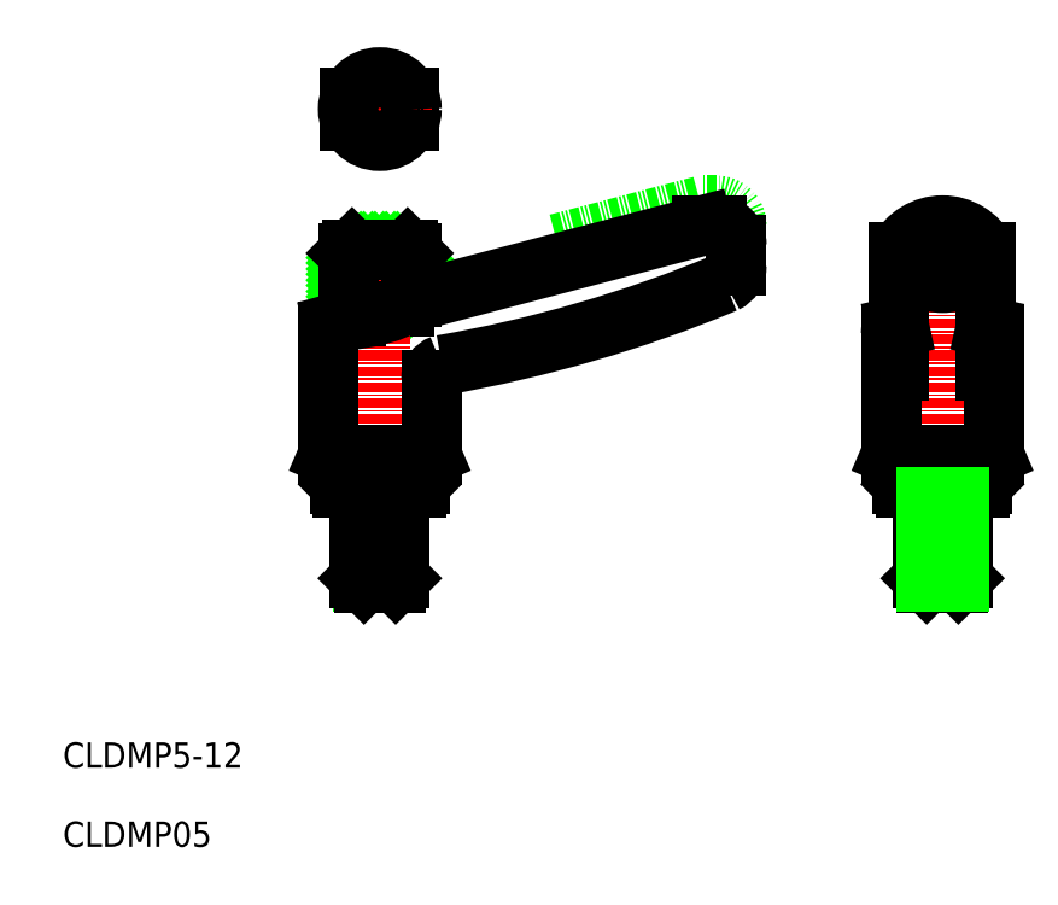
<metadata>
{"format":"dxf","ext":"dxf","renderer":"ezdxf+matplotlib","layout":"modelspace","background":"white","min_lineweight":24,"dpi":150}
</metadata>
<code>
0
SECTION
2
ENTITIES
0
INSERT
8
0
2
*X11
10
0
20
0
30
0
0
LINE
8
0
10
-3754
20
-875
30
0
11
-3746
21
-875
31
0
0
LINE
8
0
10
-3753
20
-874.5
30
0
11
-3754
21
-875
31
0
0
LINE
8
0
10
-3746
20
-874.5
30
0
11
-3746
21
-875
31
0
0
LINE
8
0
10
-3747
20
-880.5
30
0
11
-3747
21
-881.6
31
0
0
LINE
8
0
10
-3753
20
-883.3
30
0
11
-3753
21
-880.5
31
0
0
LINE
8
0
10
-3754
20
-880.5
30
0
11
-3746
21
-880.5
31
0
0
LINE
8
0
10
-3753
20
-858.3
30
0
11
-3746
21
-858.3
31
0
0
LINE
8
0
10
-3753
20
-855.3
30
0
11
-3746
21
-855.3
31
0
0
ARC
8
0
10
-3707
20
-871.5
30
0
40
2.5
50
0
51
90
0
LINE
8
0
10
-3707
20
-869
30
0
11
-3709
21
-869
31
0
0
LINE
8
0
10
-3727
20
-873.8
30
0
11
-3709
21
-869
31
0
0
TEXT
8
0
10
-3790
20
-939.9
30
0
40
3.2
1
CLDMP5-12
0
TEXT
8
0
10
-3790
20
-949.9
30
0
40
3.2
1
CLDMP05
0
ARC
8
0
10
-3770
20
-725.2
30
0
40
166.3
50
279.8
51
292.6
0
LINE
8
0
10
-3746
20
-881.1
30
0
11
-3709
21
-871.5
31
0
0
LINE
8
CENTER
10
-3750
20
-918.5
30
0
11
-3750
21
-872.5
31
0
0
LINE
8
0
10
-3756
20
-884.8
30
0
11
-3756
21
-900.4
31
0
0
LINE
8
0
10
-3743
20
-900.4
30
0
11
-3743
21
-891
31
0
0
LINE
8
0
10
-3754
20
-904.5
30
0
11
-3745
21
-904.5
31
0
0
LINE
8
0
10
-3755
20
-904.1
30
0
11
-3745
21
-904.1
31
0
0
LINE
8
0
10
-3756
20
-900.4
30
0
11
-3743
21
-900.4
31
0
0
LINE
8
0
10
-3756
20
-900.5
30
0
11
-3743
21
-900.5
31
0
0
LINE
8
0
10
-3756
20
-900.4
30
0
11
-3756
21
-900.5
31
0
0
LINE
8
0
10
-3755
20
-900.5
30
0
11
-3755
21
-904.1
31
0
0
LINE
8
0
10
-3754
20
-904.5
30
0
11
-3755
21
-904.1
31
0
0
LINE
8
0
10
-3743
20
-900.4
30
0
11
-3743
21
-900.5
31
0
0
LINE
8
0
10
-3745
20
-904.5
30
0
11
-3745
21
-904.1
31
0
0
LINE
8
0
10
-3745
20
-900.5
30
0
11
-3745
21
-904.1
31
0
0
LINE
8
0
10
-3755
20
-883.9
30
0
11
-3754
21
-883.4
31
0
0
ARC
8
0
10
-3755
20
-884.8
30
0
40
1
50
105.7
51
180
0
ARC
8
0
10
-3741
20
-891
30
0
40
2
50
109.4
51
180
0
ARC
8
0
10
-3755
20
-863.7
30
0
40
19.72
50
273.6
51
297.9
0
LINE
8
0
10
-3754
20
-880.5
30
0
11
-3754
21
-875
31
0
0
LINE
8
0
10
-3753
20
-874.5
30
0
11
-3746
21
-874.5
31
0
0
LINE
8
0
10
-3746
20
-875
30
0
11
-3746
21
-880.5
31
0
0
LINE
8
CENTER
10
-3679
20
-918.5
30
0
11
-3679
21
-869.5
31
0
0
LINE
8
0
10
-3685
20
-885.3
30
0
11
-3685
21
-900.4
31
0
0
LINE
8
0
10
-3672
20
-885.3
30
0
11
-3672
21
-900.4
31
0
0
LINE
8
0
10
-3684
20
-904.1
30
0
11
-3674
21
-904.1
31
0
0
LINE
8
0
10
-3685
20
-900.4
30
0
11
-3672
21
-900.4
31
0
0
LINE
8
0
10
-3684
20
-900.5
30
0
11
-3672
21
-900.5
31
0
0
LINE
8
0
10
-3685
20
-900.5
30
0
11
-3684
21
-900.5
31
0
0
LINE
8
0
10
-3685
20
-900.4
30
0
11
-3685
21
-900.5
31
0
0
LINE
8
0
10
-3683
20
-904.5
30
0
11
-3684
21
-904.1
31
0
0
LINE
8
0
10
-3684
20
-900.5
30
0
11
-3684
21
-904.1
31
0
0
LINE
8
0
10
-3683
20
-904.5
30
0
11
-3674
21
-904.5
31
0
0
LINE
8
0
10
-3674
20
-904.5
30
0
11
-3674
21
-904.1
31
0
0
LINE
8
0
10
-3672
20
-900.4
30
0
11
-3672
21
-900.5
31
0
0
LINE
8
0
10
-3674
20
-900.5
30
0
11
-3674
21
-904.1
31
0
0
ARC
8
0
10
-3679
20
-874.1
30
0
40
4.599
50
217
51
323
0
LINE
8
0
10
-3673
20
-874.9
30
0
11
-3673
21
-889.8
31
0
0
LINE
8
0
10
-3684
20
-874.9
30
0
11
-3684
21
-889.8
31
0
0
LINE
8
0
10
-3684
20
-884.3
30
0
11
-3684
21
-884.2
31
0
0
ARC
8
0
10
-3684
20
-885.3
30
0
40
1
50
105.7
51
180
0
LINE
8
0
10
-3673
20
-884.3
30
0
11
-3673
21
-884.2
31
0
0
ARC
8
0
10
-3673
20
-885.3
30
0
40
1
50
0
51
74.28
0
ARC
8
0
10
-3679
20
-877.7
30
0
40
6.196
50
27.32
51
152.7
0
LINE
8
0
10
-3707
20
-871.5
30
0
11
-3709
21
-871.5
31
0
0
LINE
8
0
10
-3705
20
-876.5
30
0
11
-3705
21
-874
31
0
0
ARC
8
0
10
-3707
20
-874
30
0
40
2.5
50
0
51
90
0
ARC
8
0
10
-3707
20
-876.5
30
0
40
2.5
50
295.5
51
0
0
LINE
8
CENTER
10
-3750
20
-863.3
30
0
11
-3750
21
-850.3
31
0
0
LINE
8
CENTER
10
-3756
20
-856.8
30
0
11
-3743
21
-856.8
31
0
0
CIRCLE
8
0
10
-3750
20
-856.8
30
0
40
4
0
LINE
8
0
10
-3752
20
-905.7
30
0
11
-3752
21
-916.4
31
0
0
LINE
8
0
10
-3748
20
-905.7
30
0
11
-3748
21
-916.4
31
0
0
LINE
8
0
10
-3747
20
-904.5
30
0
11
-3747
21
-916
31
0
0
LINE
8
0
10
-3752
20
-904.5
30
0
11
-3752
21
-916
31
0
0
LINE
8
0
10
-3747
20
-916
30
0
11
-3748
21
-916.5
31
0
0
LINE
8
0
10
-3752
20
-916
30
0
11
-3752
21
-916.5
31
0
0
LINE
8
0
10
-3748
20
-916.5
30
0
11
-3752
21
-916.5
31
0
0
LINE
8
0
10
-3747
20
-916
30
0
11
-3752
21
-916
31
0
0
LINE
8
0
10
-3752
20
-905.7
30
0
11
-3747
21
-905.7
31
0
0
LINE
8
0
10
-3681
20
-905.7
30
0
11
-3676
21
-905.7
31
0
0
LINE
8
0
10
-3676
20
-916
30
0
11
-3681
21
-916
31
0
0
LINE
8
0
10
-3677
20
-916.5
30
0
11
-3681
21
-916.5
31
0
0
LINE
8
0
10
-3681
20
-916
30
0
11
-3681
21
-916.5
31
0
0
LINE
8
0
10
-3676
20
-916
30
0
11
-3677
21
-916.5
31
0
0
LINE
8
0
10
-3681
20
-904.5
30
0
11
-3681
21
-916
31
0
0
LINE
8
0
10
-3676
20
-904.5
30
0
11
-3676
21
-916
31
0
0
LINE
8
0
10
-3677
20
-905.7
30
0
11
-3677
21
-916.4
31
0
0
LINE
8
0
10
-3681
20
-905.7
30
0
11
-3681
21
-916.4
31
0
0
ENDSEC
0
EOF

</code>
